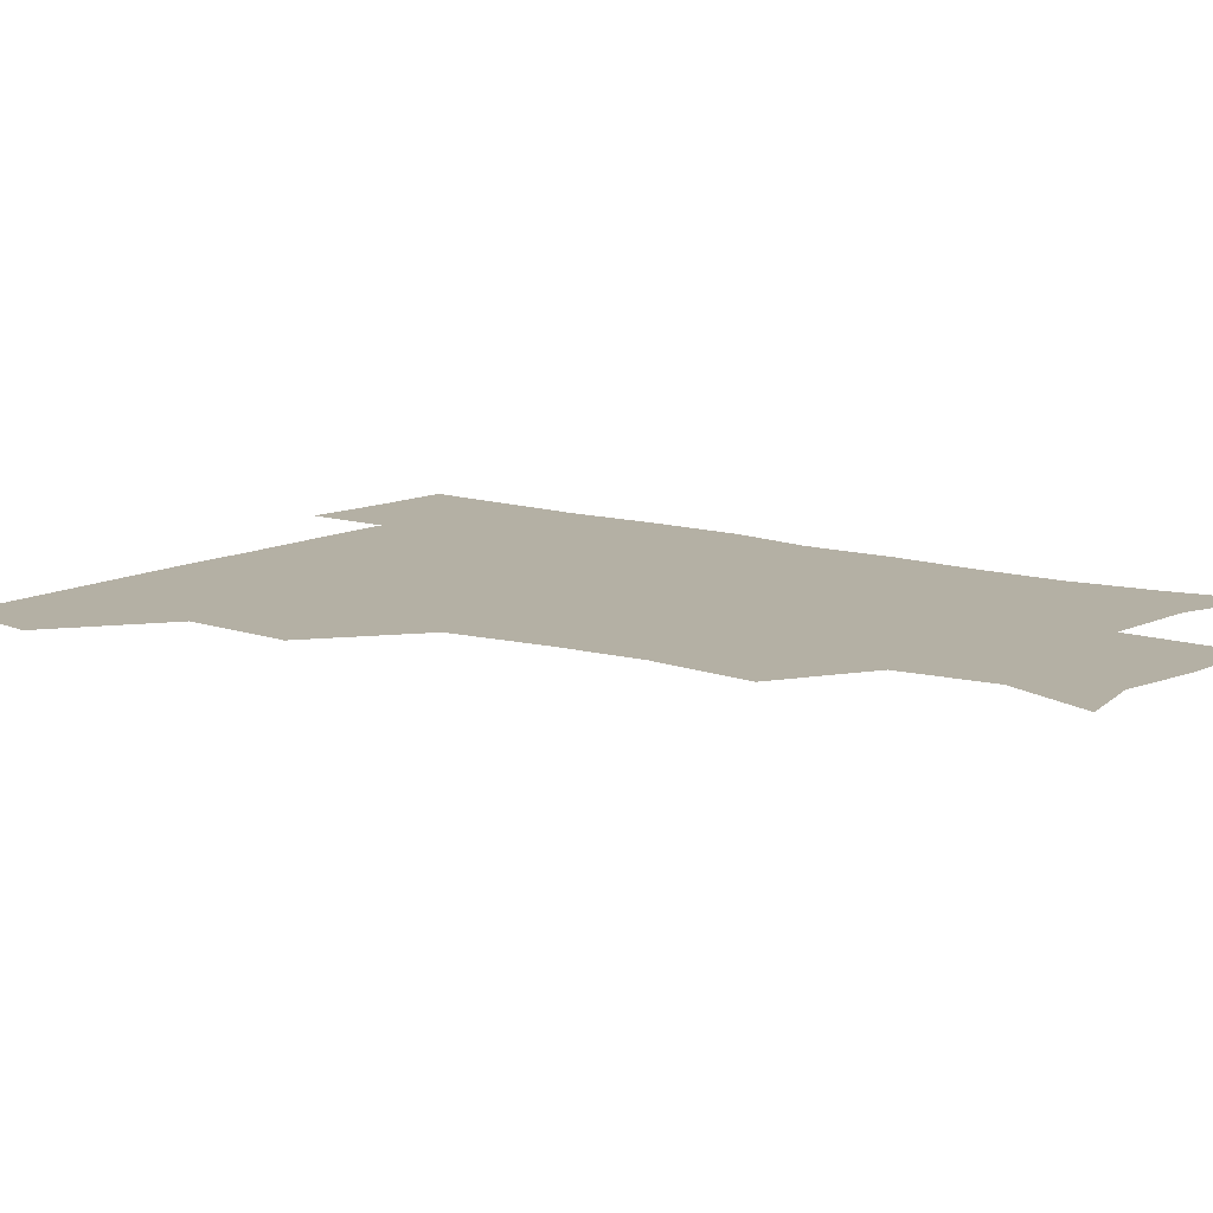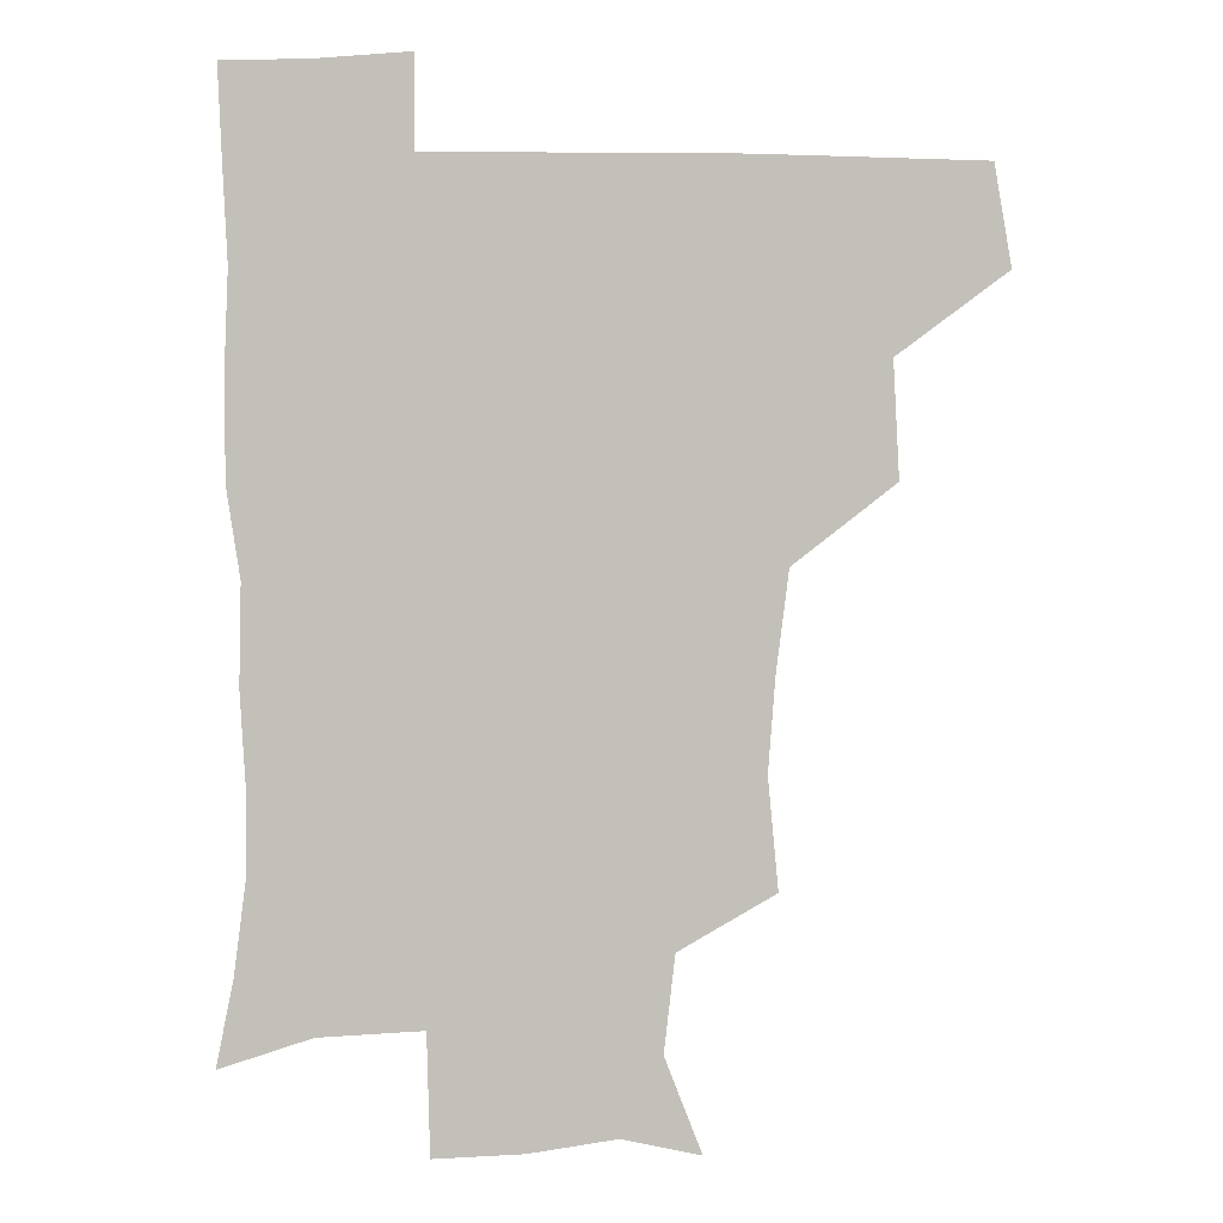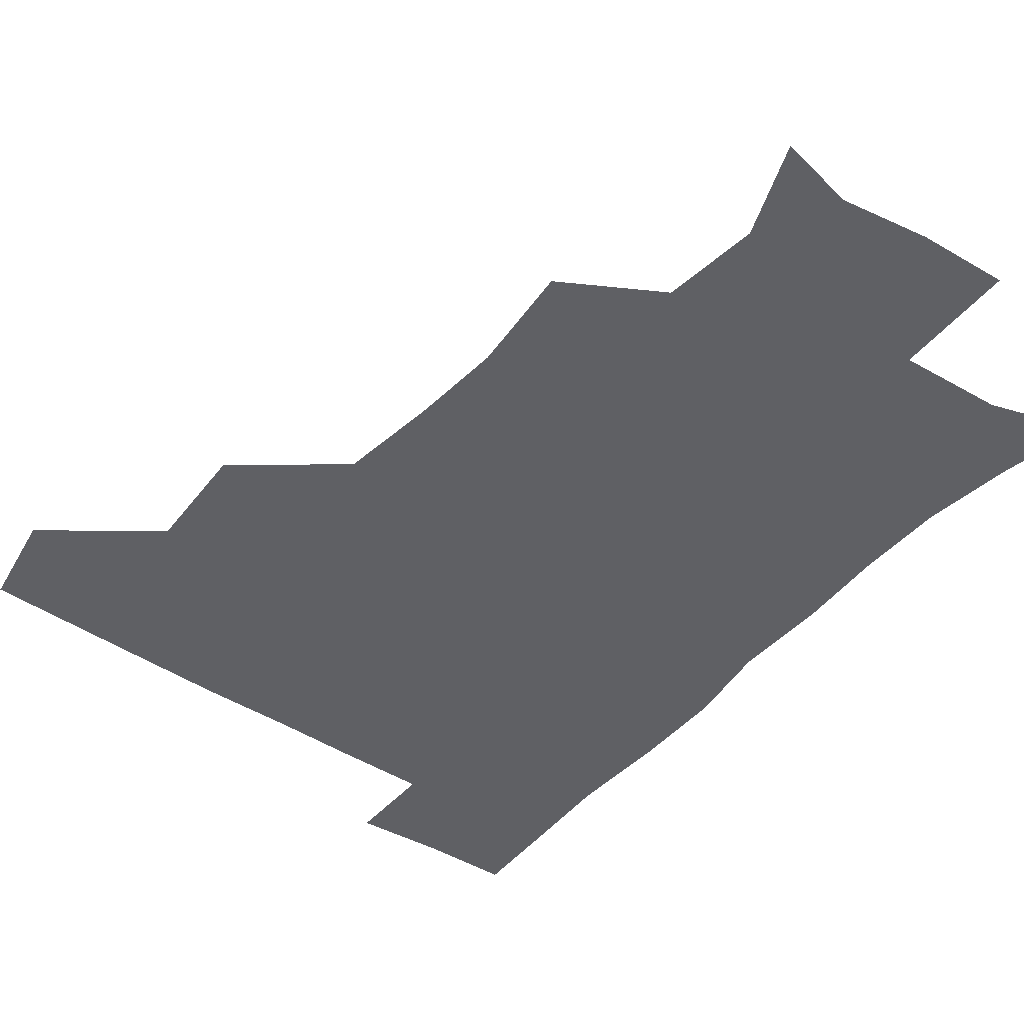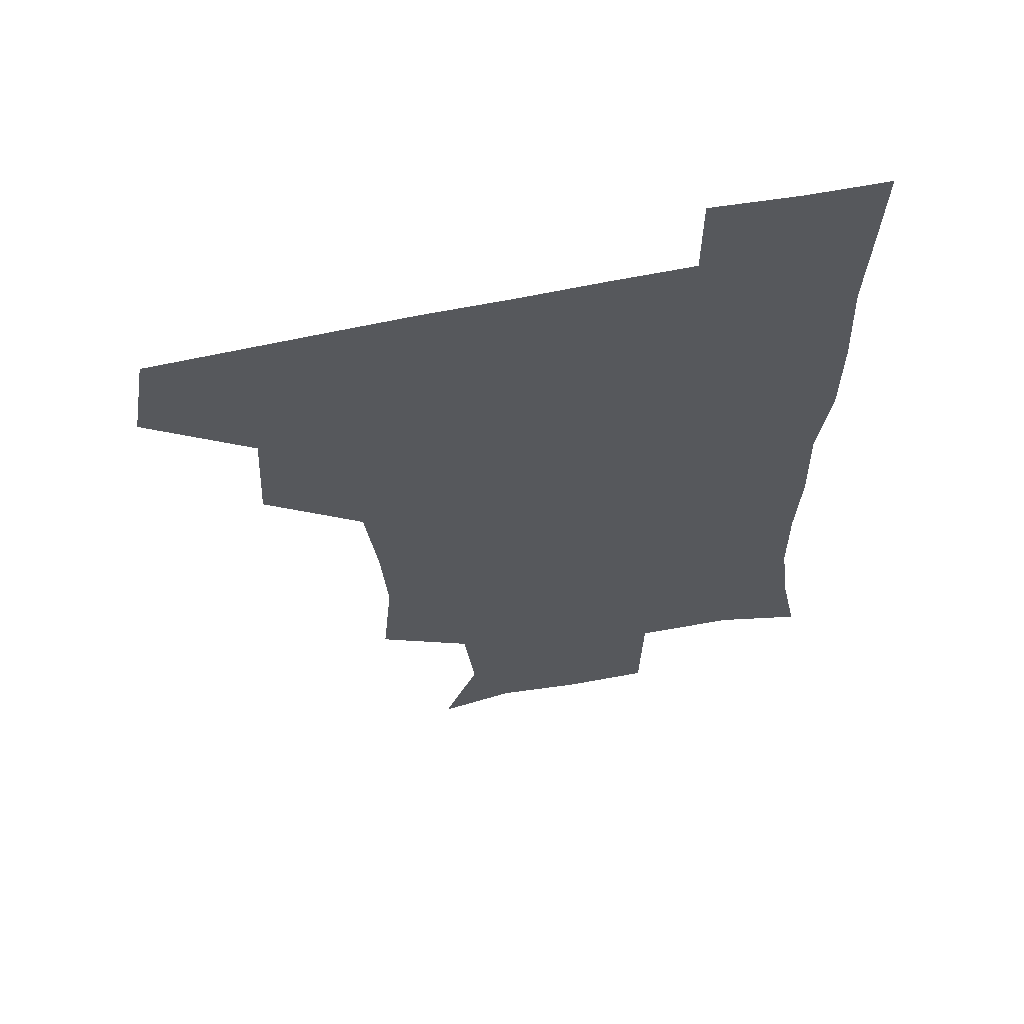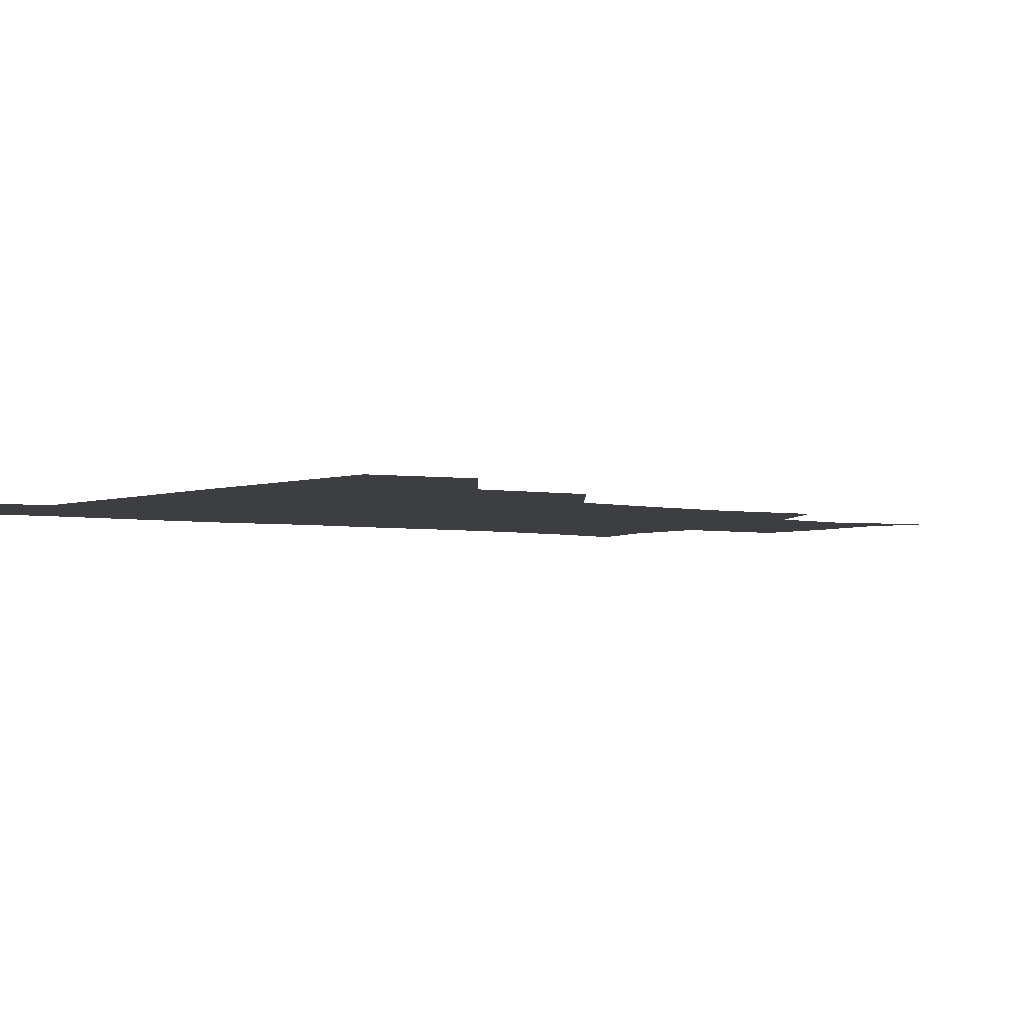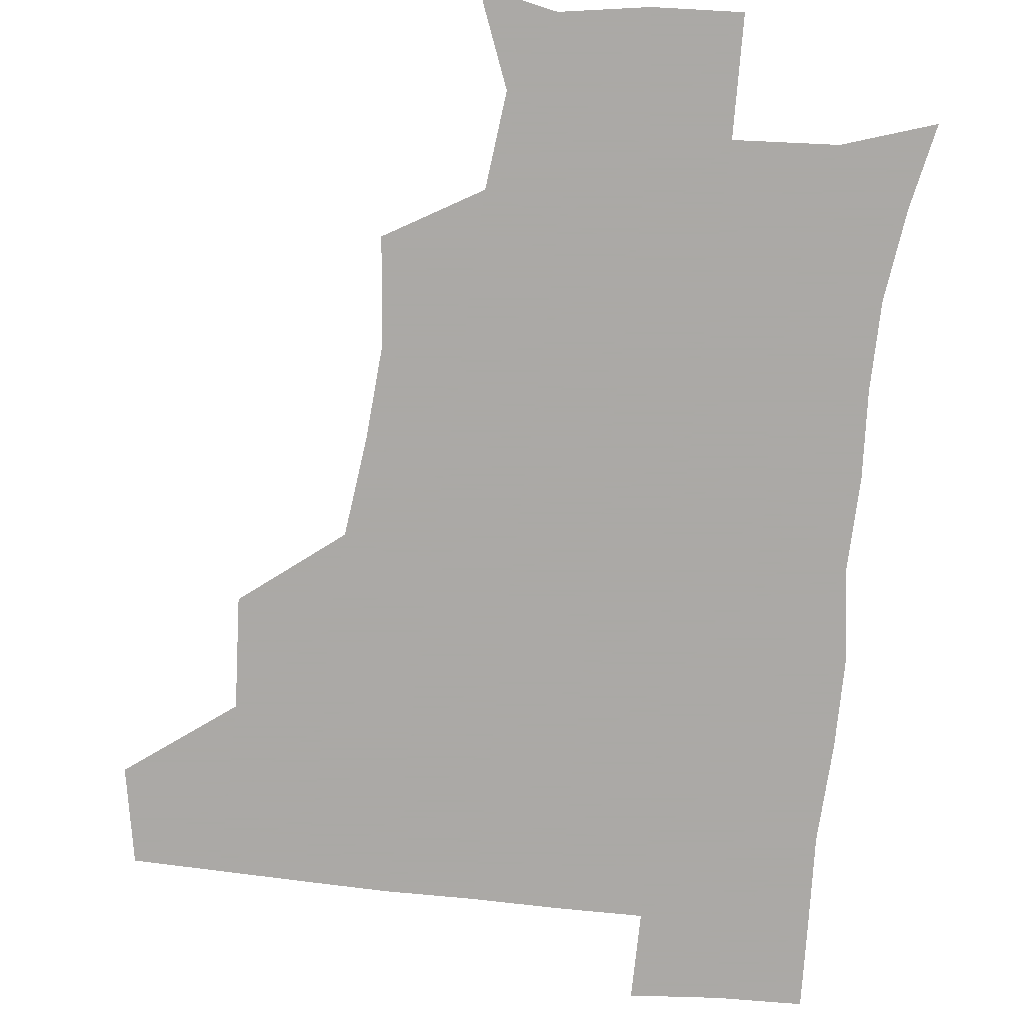
<metadata>
{"format":"obj","ext":"obj","renderer":"f3d","projection":"perspective","resolution":1024,"background":"white","views":[{"elev":11.5,"azim":-52.1,"up":"+Z"},{"elev":3.2,"azim":178.9,"up":"+Y"},{"elev":-44.1,"azim":-37.4,"up":"+Z"},{"elev":61.7,"azim":-12.0,"up":"+Y"},{"elev":-3.2,"azim":-127.3,"up":"+Z"},{"elev":-75.5,"azim":-6.0,"up":"+Z"}]}
</metadata>
<code>
v 477.9 446.7 0
v 483.6 479.7 0
v 512.1 381.8 0
v 514.1 419.8 0
v 514 451.4 0
v 512.9 480.5 0
v 548.8 254.6 0
v 552.3 291.3 0
v 549.9 322.2 0
v 545.8 355.5 0
v 542.9 388.5 0
v 544.4 423.2 0
v 543.8 452.2 0
v 542 481.3 0
v 572.1 172.3 0
v 584.4 203.8 0
v 580.7 236 0
v 579 272.1 0
v 578.4 304.2 0
v 576.4 333.6 0
v 574.7 364.6 0
v 574.5 396 0
v 573.8 424.7 0
v 573.8 452.7 0
v 571.4 482 0
v 597.9 177.6 0
v 607.3 213.1 0
v 605.4 244.3 0
v 605 278.6 0
v 604.4 307.4 0
v 603.3 337 0
v 602.6 366.9 0
v 602.5 397.2 0
v 602.2 424.7 0
v 602.2 453.2 0
v 601.5 481.7 0
v 627.1 173 0
v 631.8 215.8 0
v 631.6 248.4 0
v 631 278 0
v 630.4 309.3 0
v 630.3 338.9 0
v 630.2 368.6 0
v 630.3 397.7 0
v 630.7 425.2 0
v 631.1 453.6 0
v 630.7 482.1 0
v 656.9 171.5 0
v 657.9 211.8 0
v 657.3 247.1 0
v 656.8 279 0
v 657 307.8 0
v 657 337.8 0
v 657.4 367.4 0
v 657.8 396.8 0
v 658.7 425.2 0
v 659.4 454 0
v 660.5 481.9 0
v 660.5 512.3 0
v 692.5 209.8 0
v 685.4 243.2 0
v 683 274.3 0
v 682.2 305.5 0
v 684.5 332.6 0
v 684.4 363.8 0
v 685.6 393.5 0
v 686.3 423.3 0
v 687.2 453.3 0
v 688.7 481.5 0
v 690.8 510.1 0
v 723.2 199.8 0
v 717.4 228.4 0
v 713.4 258.8 0
v 713.2 288.8 0
v 714.9 318.2 0
v 714.2 351.4 0
v 718.6 380.6 0
v 718.8 412.6 0
v 717.4 447.3 0
v 718.9 478.8 0
v 720.2 509.4 0
f 4 5 1
f 1 5 2
f 5 6 2
f 10 11 3
f 3 11 4
f 11 12 4
f 4 12 5
f 12 13 5
f 5 13 6
f 13 14 6
f 17 18 7
f 7 18 8
f 18 19 8
f 8 19 9
f 19 20 9
f 9 20 10
f 20 21 10
f 10 21 11
f 21 22 11
f 11 22 12
f 22 23 12
f 12 23 13
f 23 24 13
f 13 24 14
f 24 25 14
f 15 26 16
f 26 27 16
f 16 27 17
f 27 28 17
f 17 28 18
f 28 29 18
f 18 29 19
f 29 30 19
f 19 30 20
f 30 31 20
f 20 31 21
f 31 32 21
f 21 32 22
f 32 33 22
f 22 33 23
f 33 34 23
f 23 34 24
f 34 35 24
f 24 35 25
f 35 36 25
f 26 37 27
f 37 38 27
f 27 38 28
f 38 39 28
f 28 39 29
f 39 40 29
f 29 40 30
f 40 41 30
f 30 41 31
f 41 42 31
f 31 42 32
f 42 43 32
f 32 43 33
f 43 44 33
f 33 44 34
f 44 45 34
f 34 45 35
f 45 46 35
f 35 46 36
f 46 47 36
f 37 48 38
f 48 49 38
f 38 49 39
f 49 50 39
f 39 50 40
f 50 51 40
f 40 51 41
f 51 52 41
f 41 52 42
f 52 53 42
f 42 53 43
f 53 54 43
f 43 54 44
f 54 55 44
f 44 55 45
f 55 56 45
f 45 56 46
f 56 57 46
f 46 57 47
f 57 58 47
f 49 60 50
f 60 61 50
f 50 61 51
f 61 62 51
f 51 62 52
f 62 63 52
f 52 63 53
f 63 64 53
f 53 64 54
f 64 65 54
f 54 65 55
f 65 66 55
f 55 66 56
f 66 67 56
f 56 67 57
f 67 68 57
f 57 68 58
f 68 69 58
f 58 69 59
f 69 70 59
f 60 71 61
f 71 72 61
f 61 72 62
f 72 73 62
f 62 73 63
f 73 74 63
f 63 74 64
f 74 75 64
f 64 75 65
f 75 76 65
f 65 76 66
f 76 77 66
f 66 77 67
f 77 78 67
f 67 78 68
f 78 79 68
f 68 79 69
f 79 80 69
f 69 80 70
f 80 81 70

</code>
